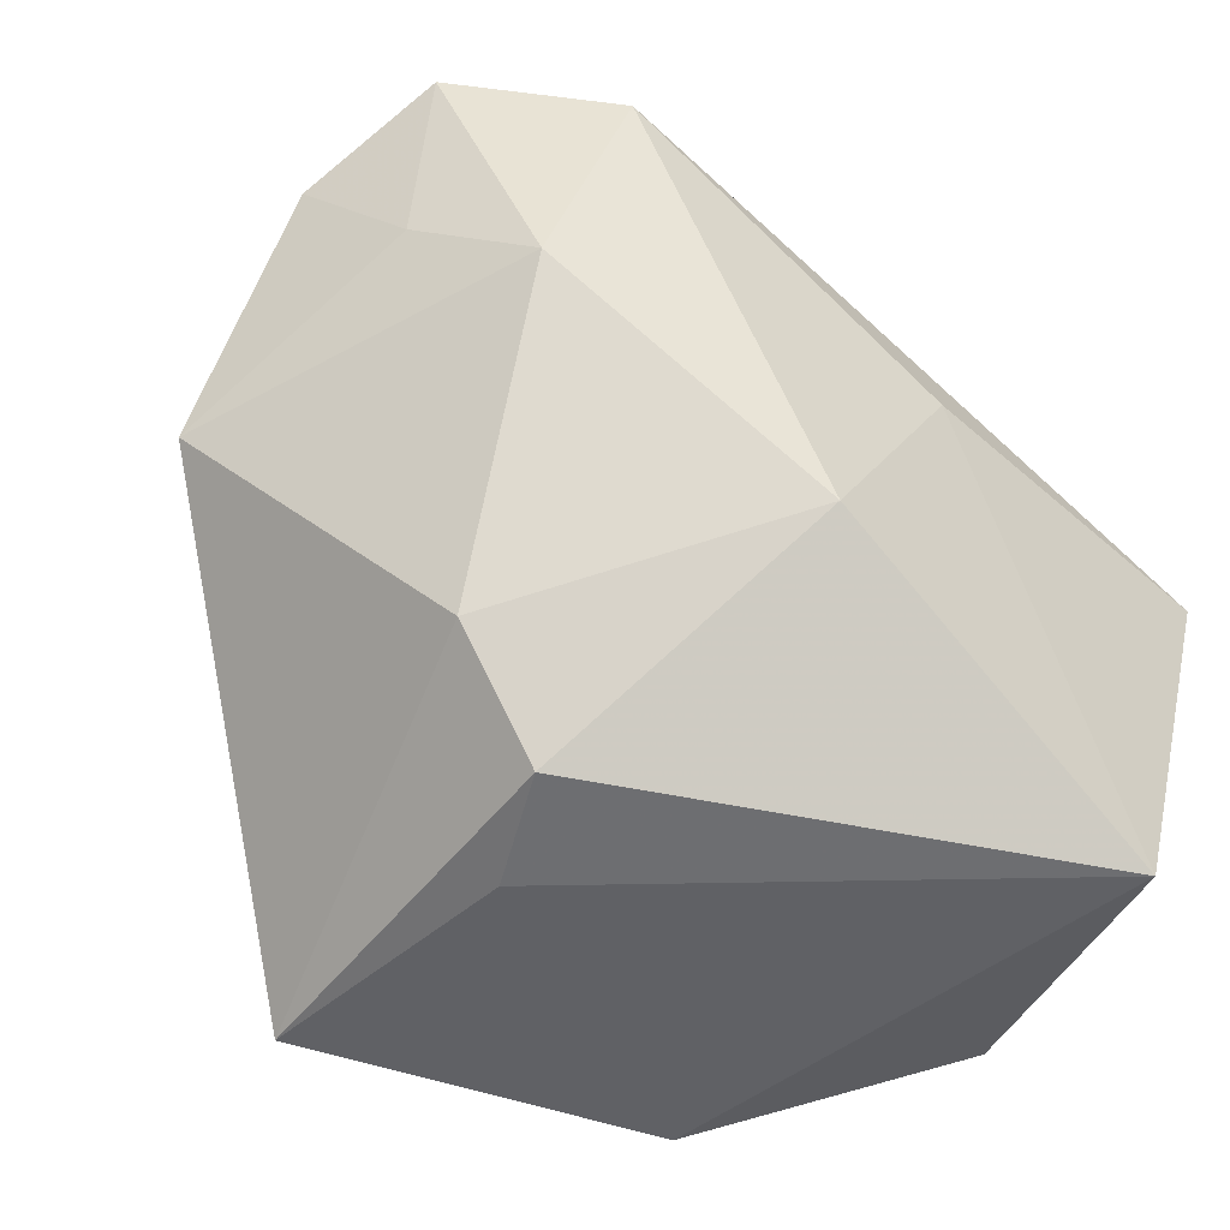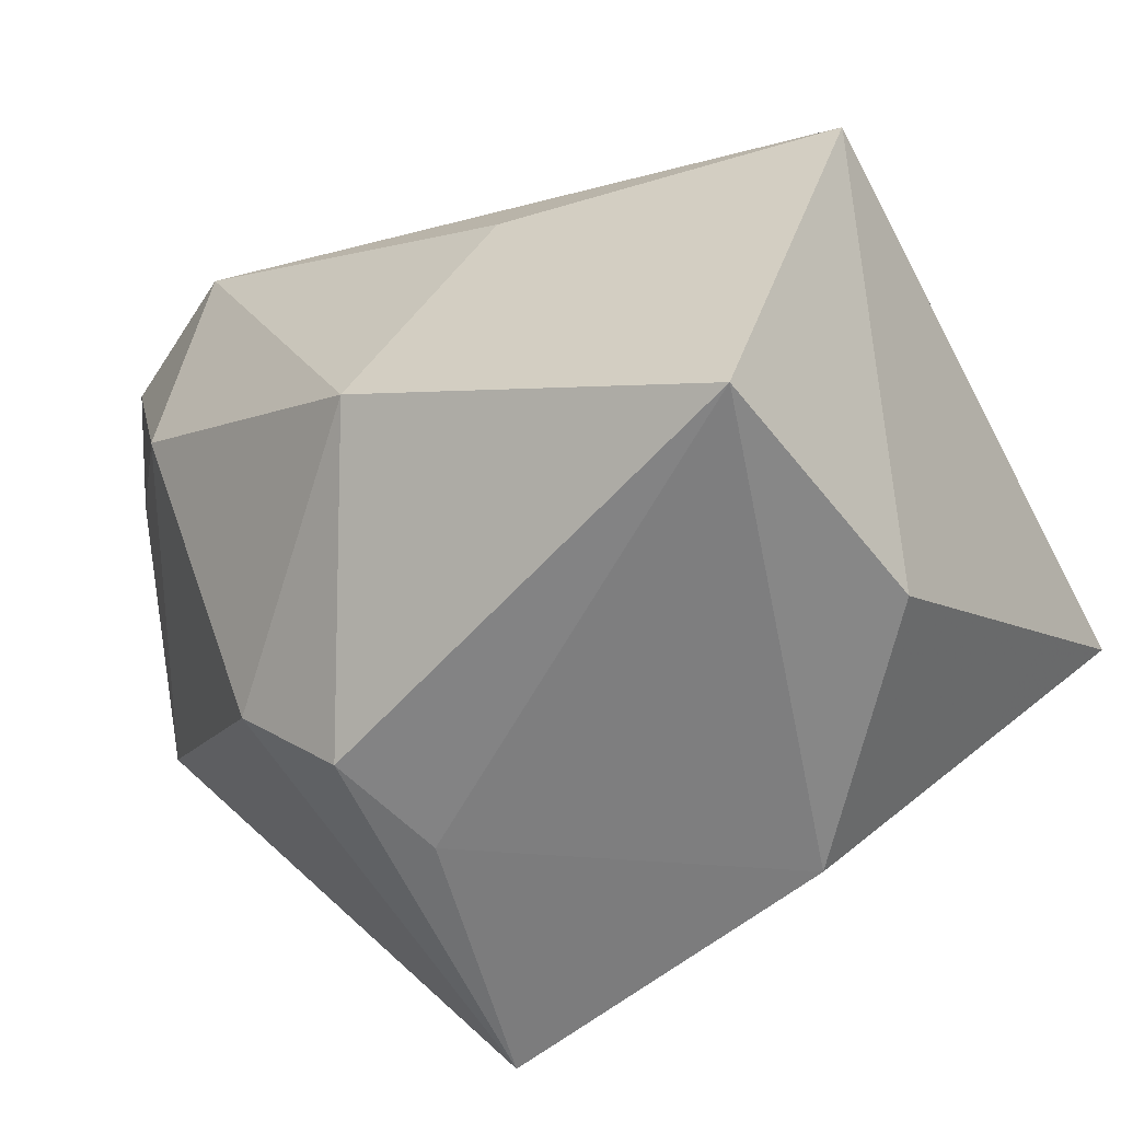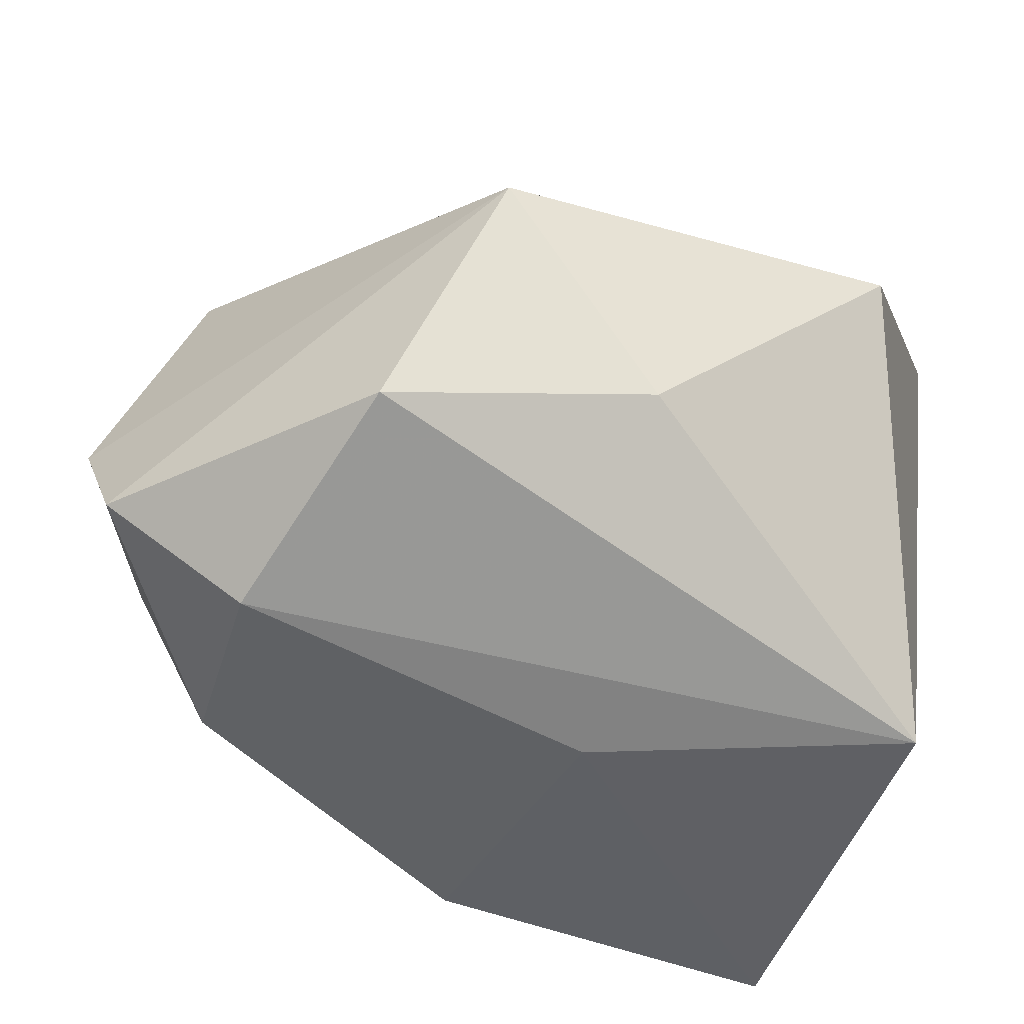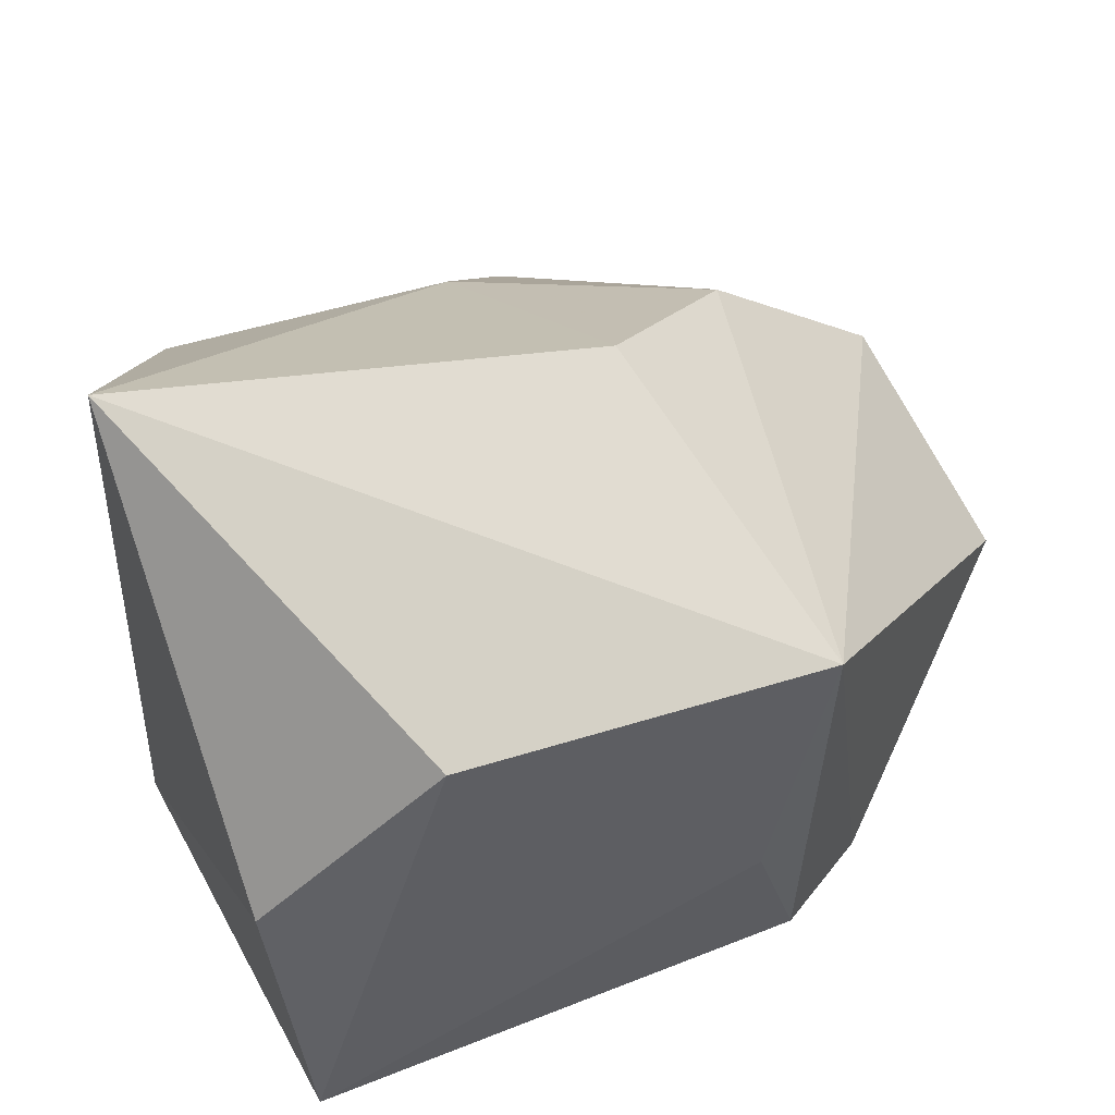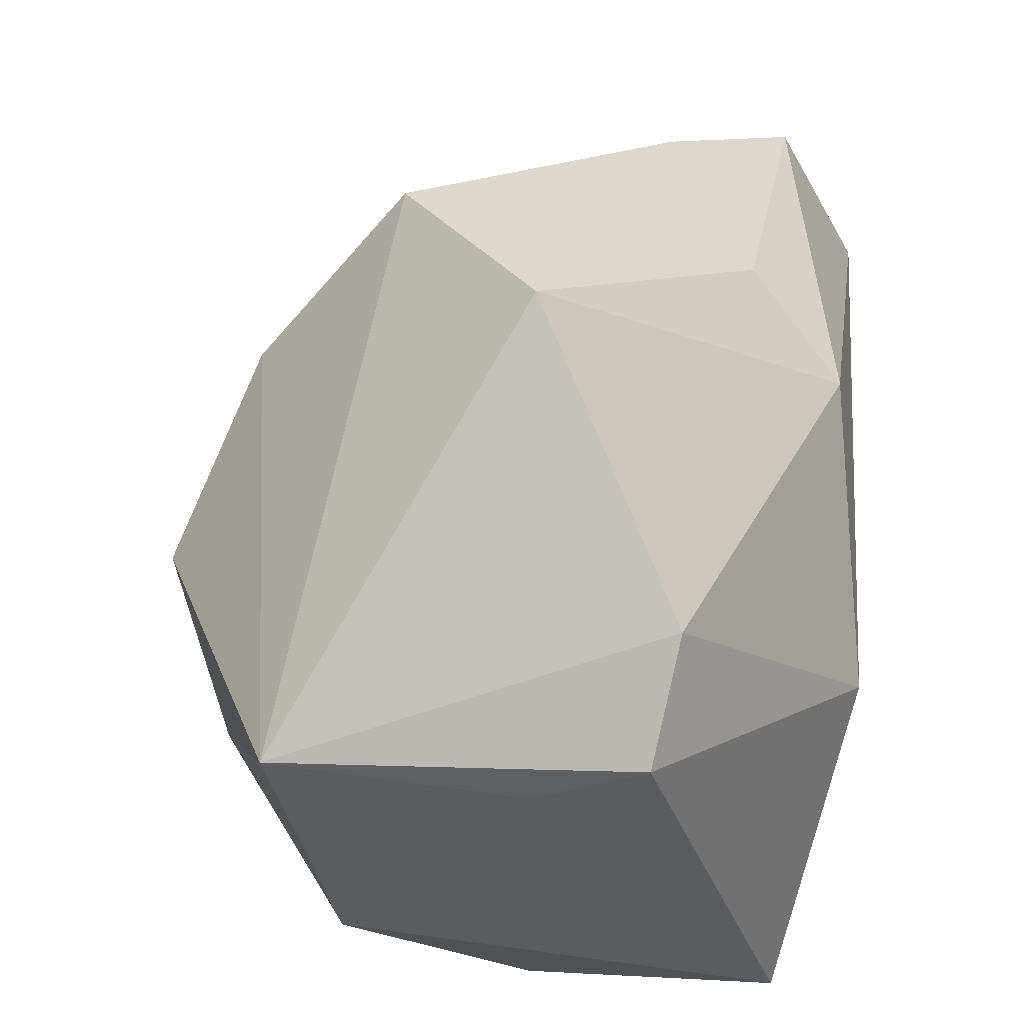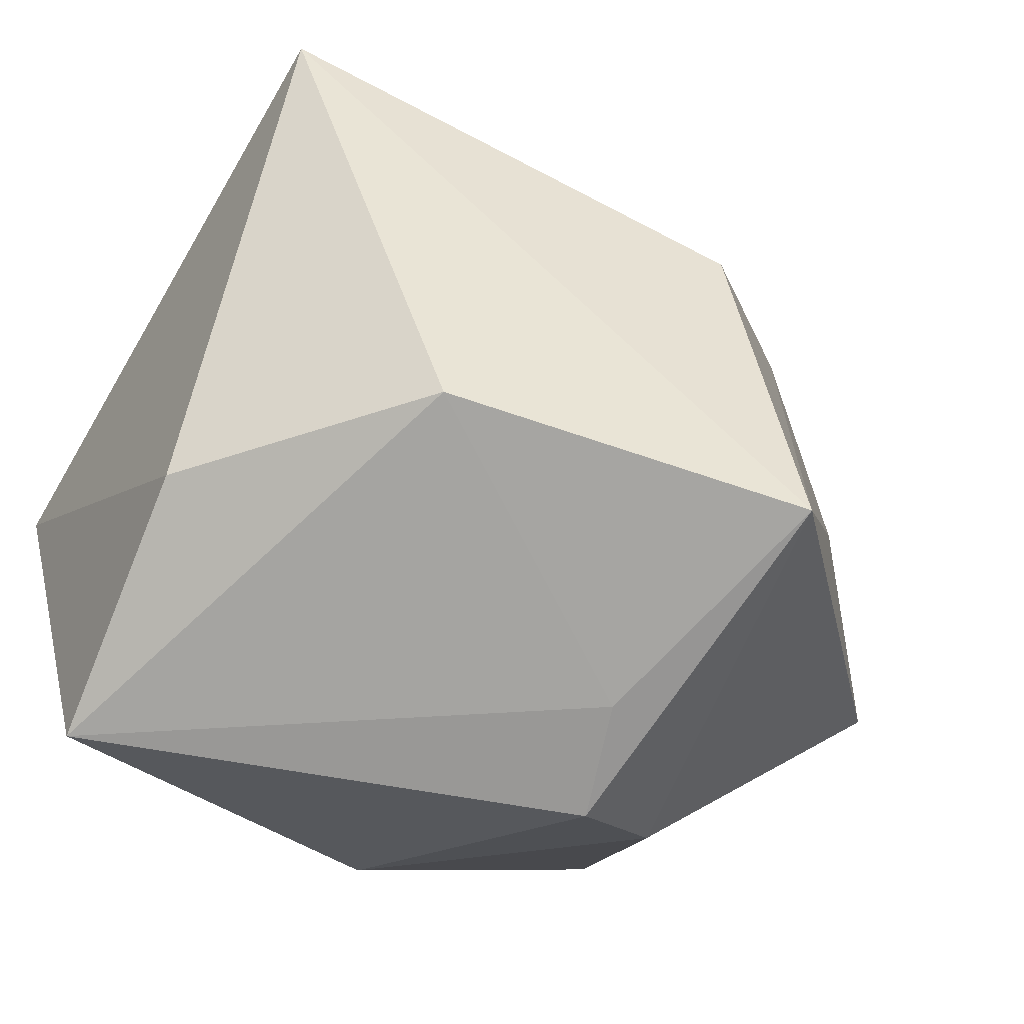
<metadata>
{"format":"obj","ext":"obj","renderer":"f3d","projection":"perspective","resolution":1024,"background":"white","views":[{"elev":-49.2,"azim":146.6,"up":"+Y"},{"elev":-58.8,"azim":-152.1,"up":"+Y"},{"elev":45.4,"azim":-172.7,"up":"+Y"},{"elev":44.9,"azim":-10.2,"up":"+Z"},{"elev":-34.6,"azim":87.2,"up":"+Y"},{"elev":-73.8,"azim":-30.5,"up":"+Y"}]}
</metadata>
<code>
v 0.01231 0.04157 -0.02067
v -0.03051 -0.03286 -0.0009213
v 0.03744 0.01799 0.0147
v 0.006974 -0.005194 0.0374
v 0.02714 -0.02514 -0.01184
v -0.01319 -0.03597 0.01908
v -0.01192 0.03488 -0.01061
v -0.03923 0.0002884 0.03407
v -0.03923 0.005388 -0.02466
v 0.04394 0.01989 -0.01077
v 0.03788 0.009302 -0.01886
v 0.02407 0.02374 -0.03136
v 0.0201 0.01106 0.02882
v 0.0148 -0.03597 0.001408
v 0.004231 0.04417 0.00649
v 0.04612 -0.001034 0.002529
v -0.003882 0.02505 0.02211
v -0.007594 0.00609 -0.03044
v 0.005921 -0.01782 -0.03216
v 0.01846 -0.03495 -0.009425
v 0.02044 -0.03597 0.02632
v -0.02668 -0.03544 -0.02659
v 0.03843 0.02622 -0.02288
v 0.0304 0.001598 -0.02782
v -0.03236 0.03008 0.01341
f 21 8 6
f 9 8 25
f 17 25 8
f 15 25 17
f 9 12 18
f 18 12 19
f 18 22 9
f 19 22 18
f 9 25 7
f 7 25 15
f 1 15 23
f 23 12 1
f 1 7 15
f 1 12 9
f 9 7 1
f 24 5 19
f 24 12 23
f 19 12 24
f 21 6 14
f 14 6 22
f 20 22 19
f 19 5 20
f 20 14 22
f 20 5 21
f 21 14 20
f 2 6 8
f 22 6 2
f 2 8 9
f 9 22 2
f 23 15 10
f 15 3 10
f 15 17 13
f 13 3 15
f 21 3 13
f 5 24 16
f 21 5 16
f 16 3 21
f 16 10 3
f 4 17 8
f 4 13 17
f 4 8 21
f 21 13 4
f 11 16 24
f 10 16 11
f 11 24 23
f 23 10 11

</code>
